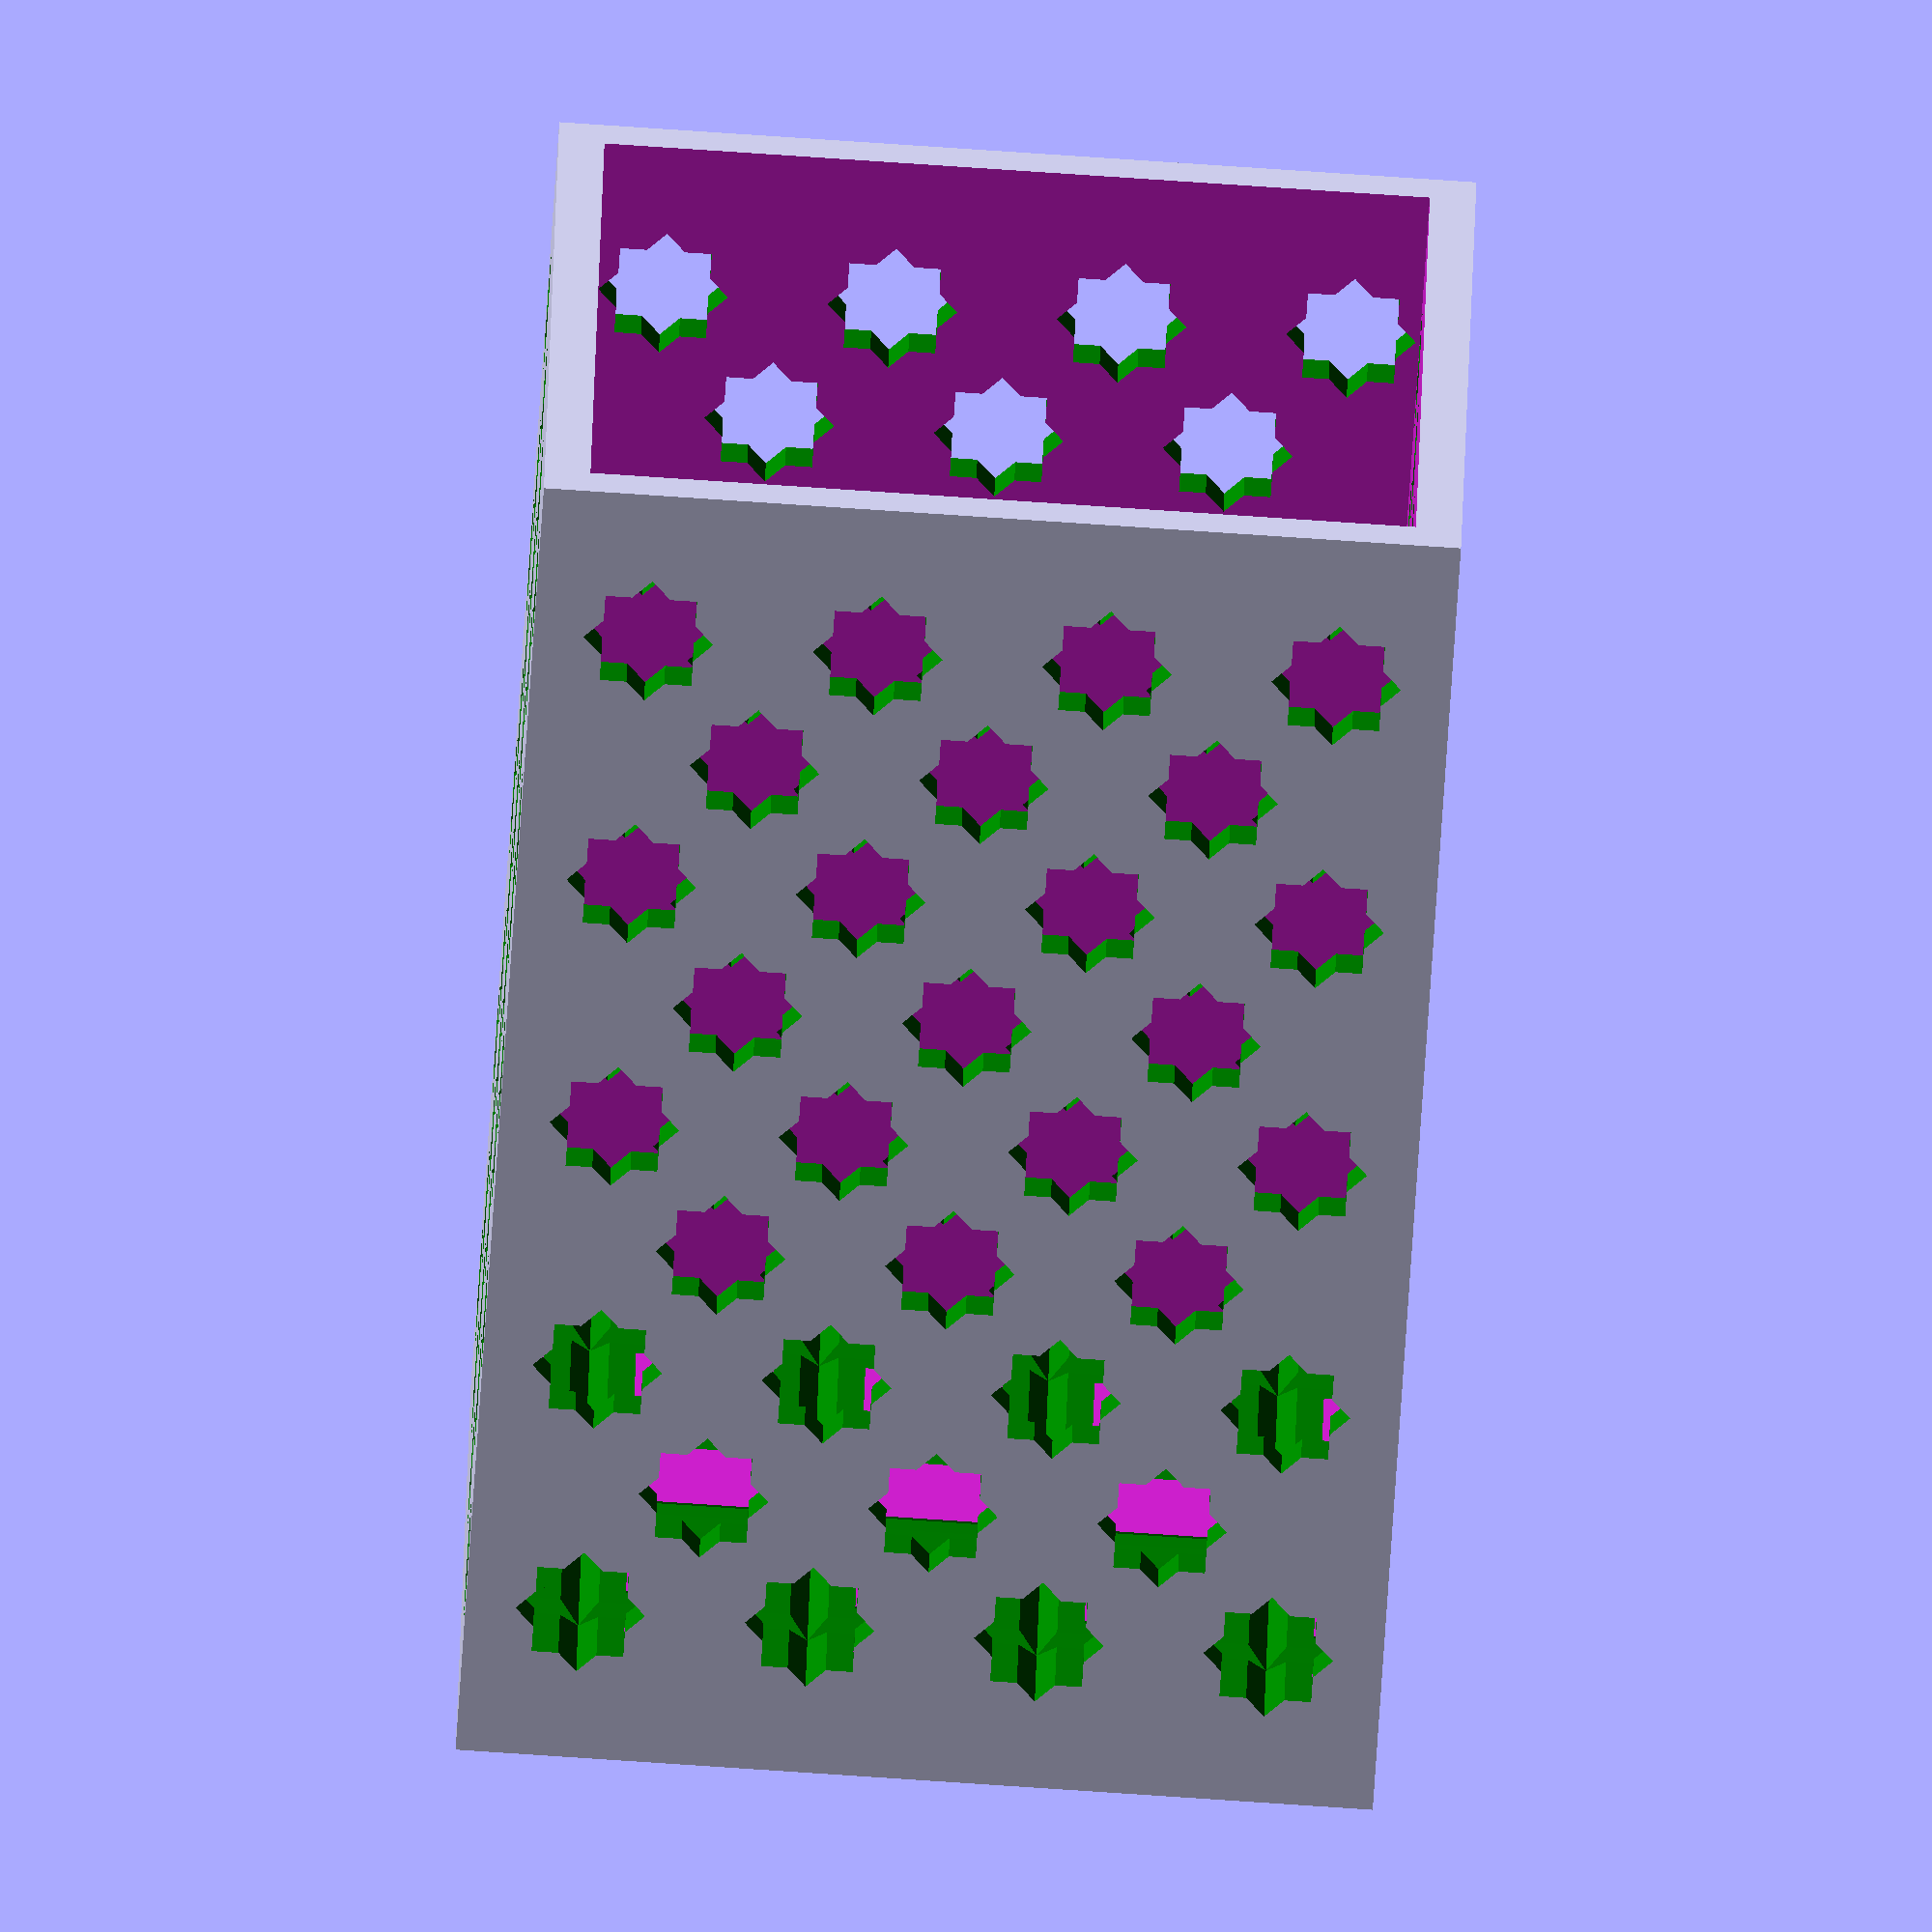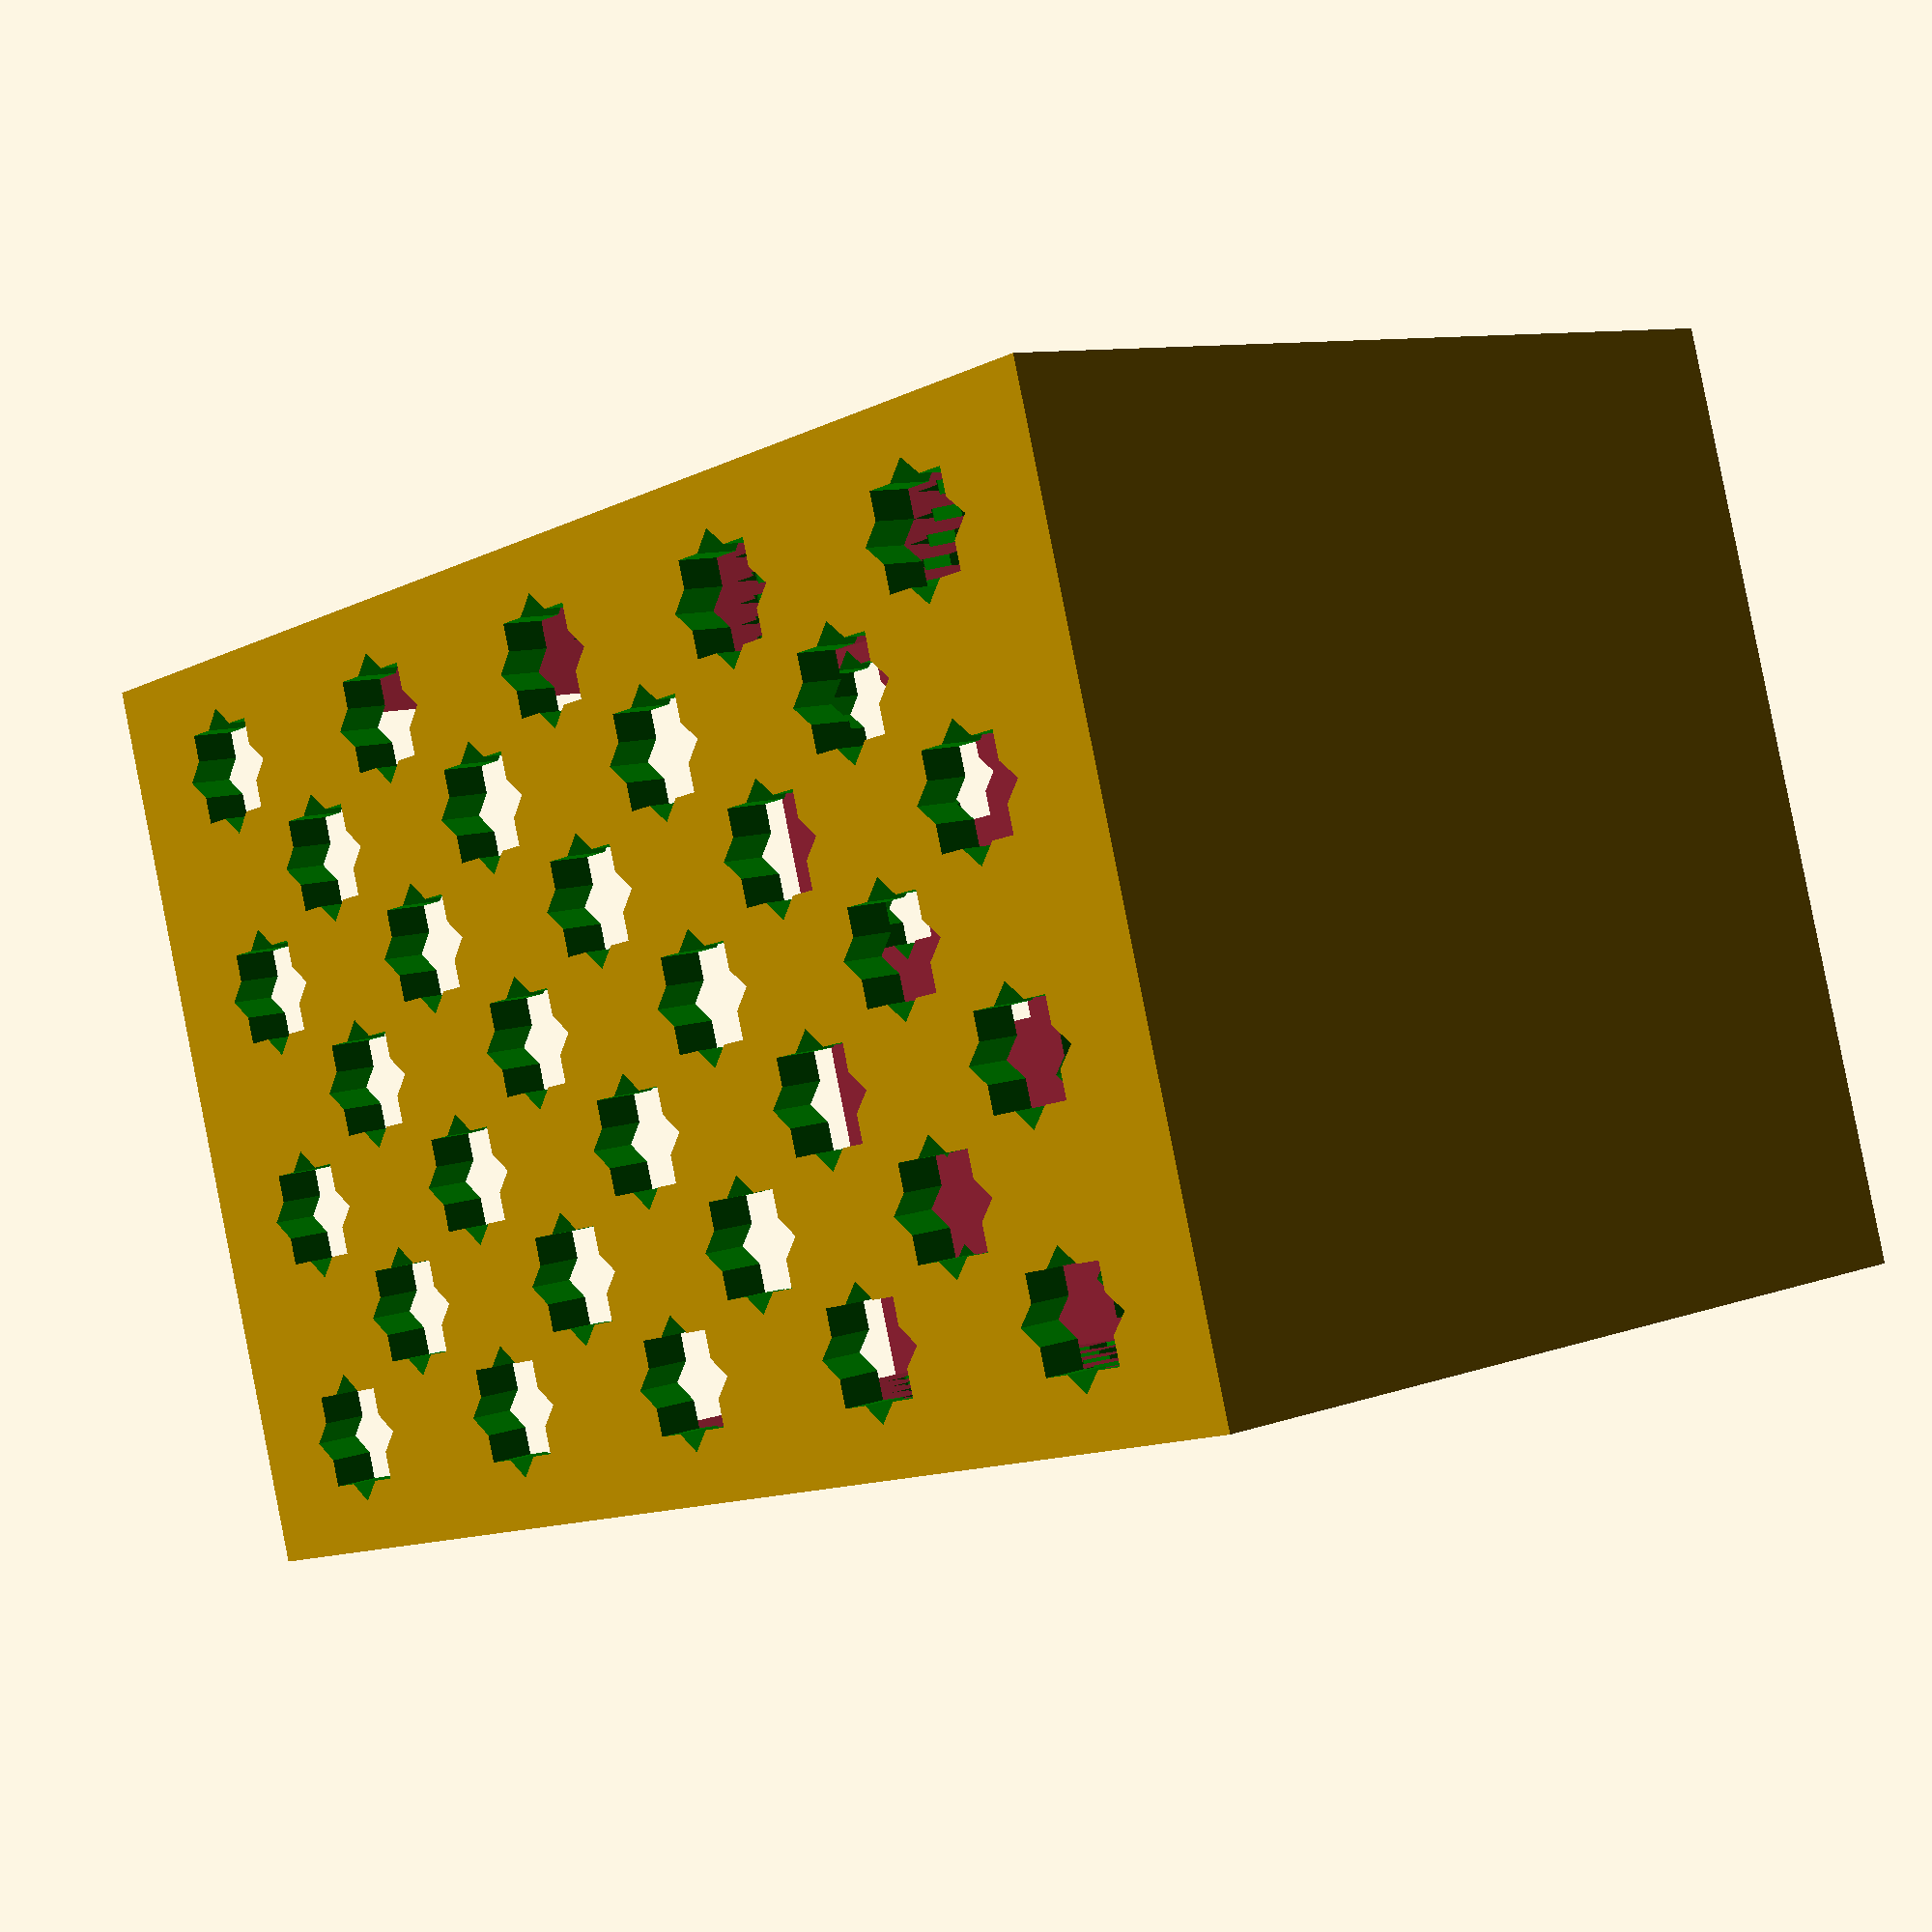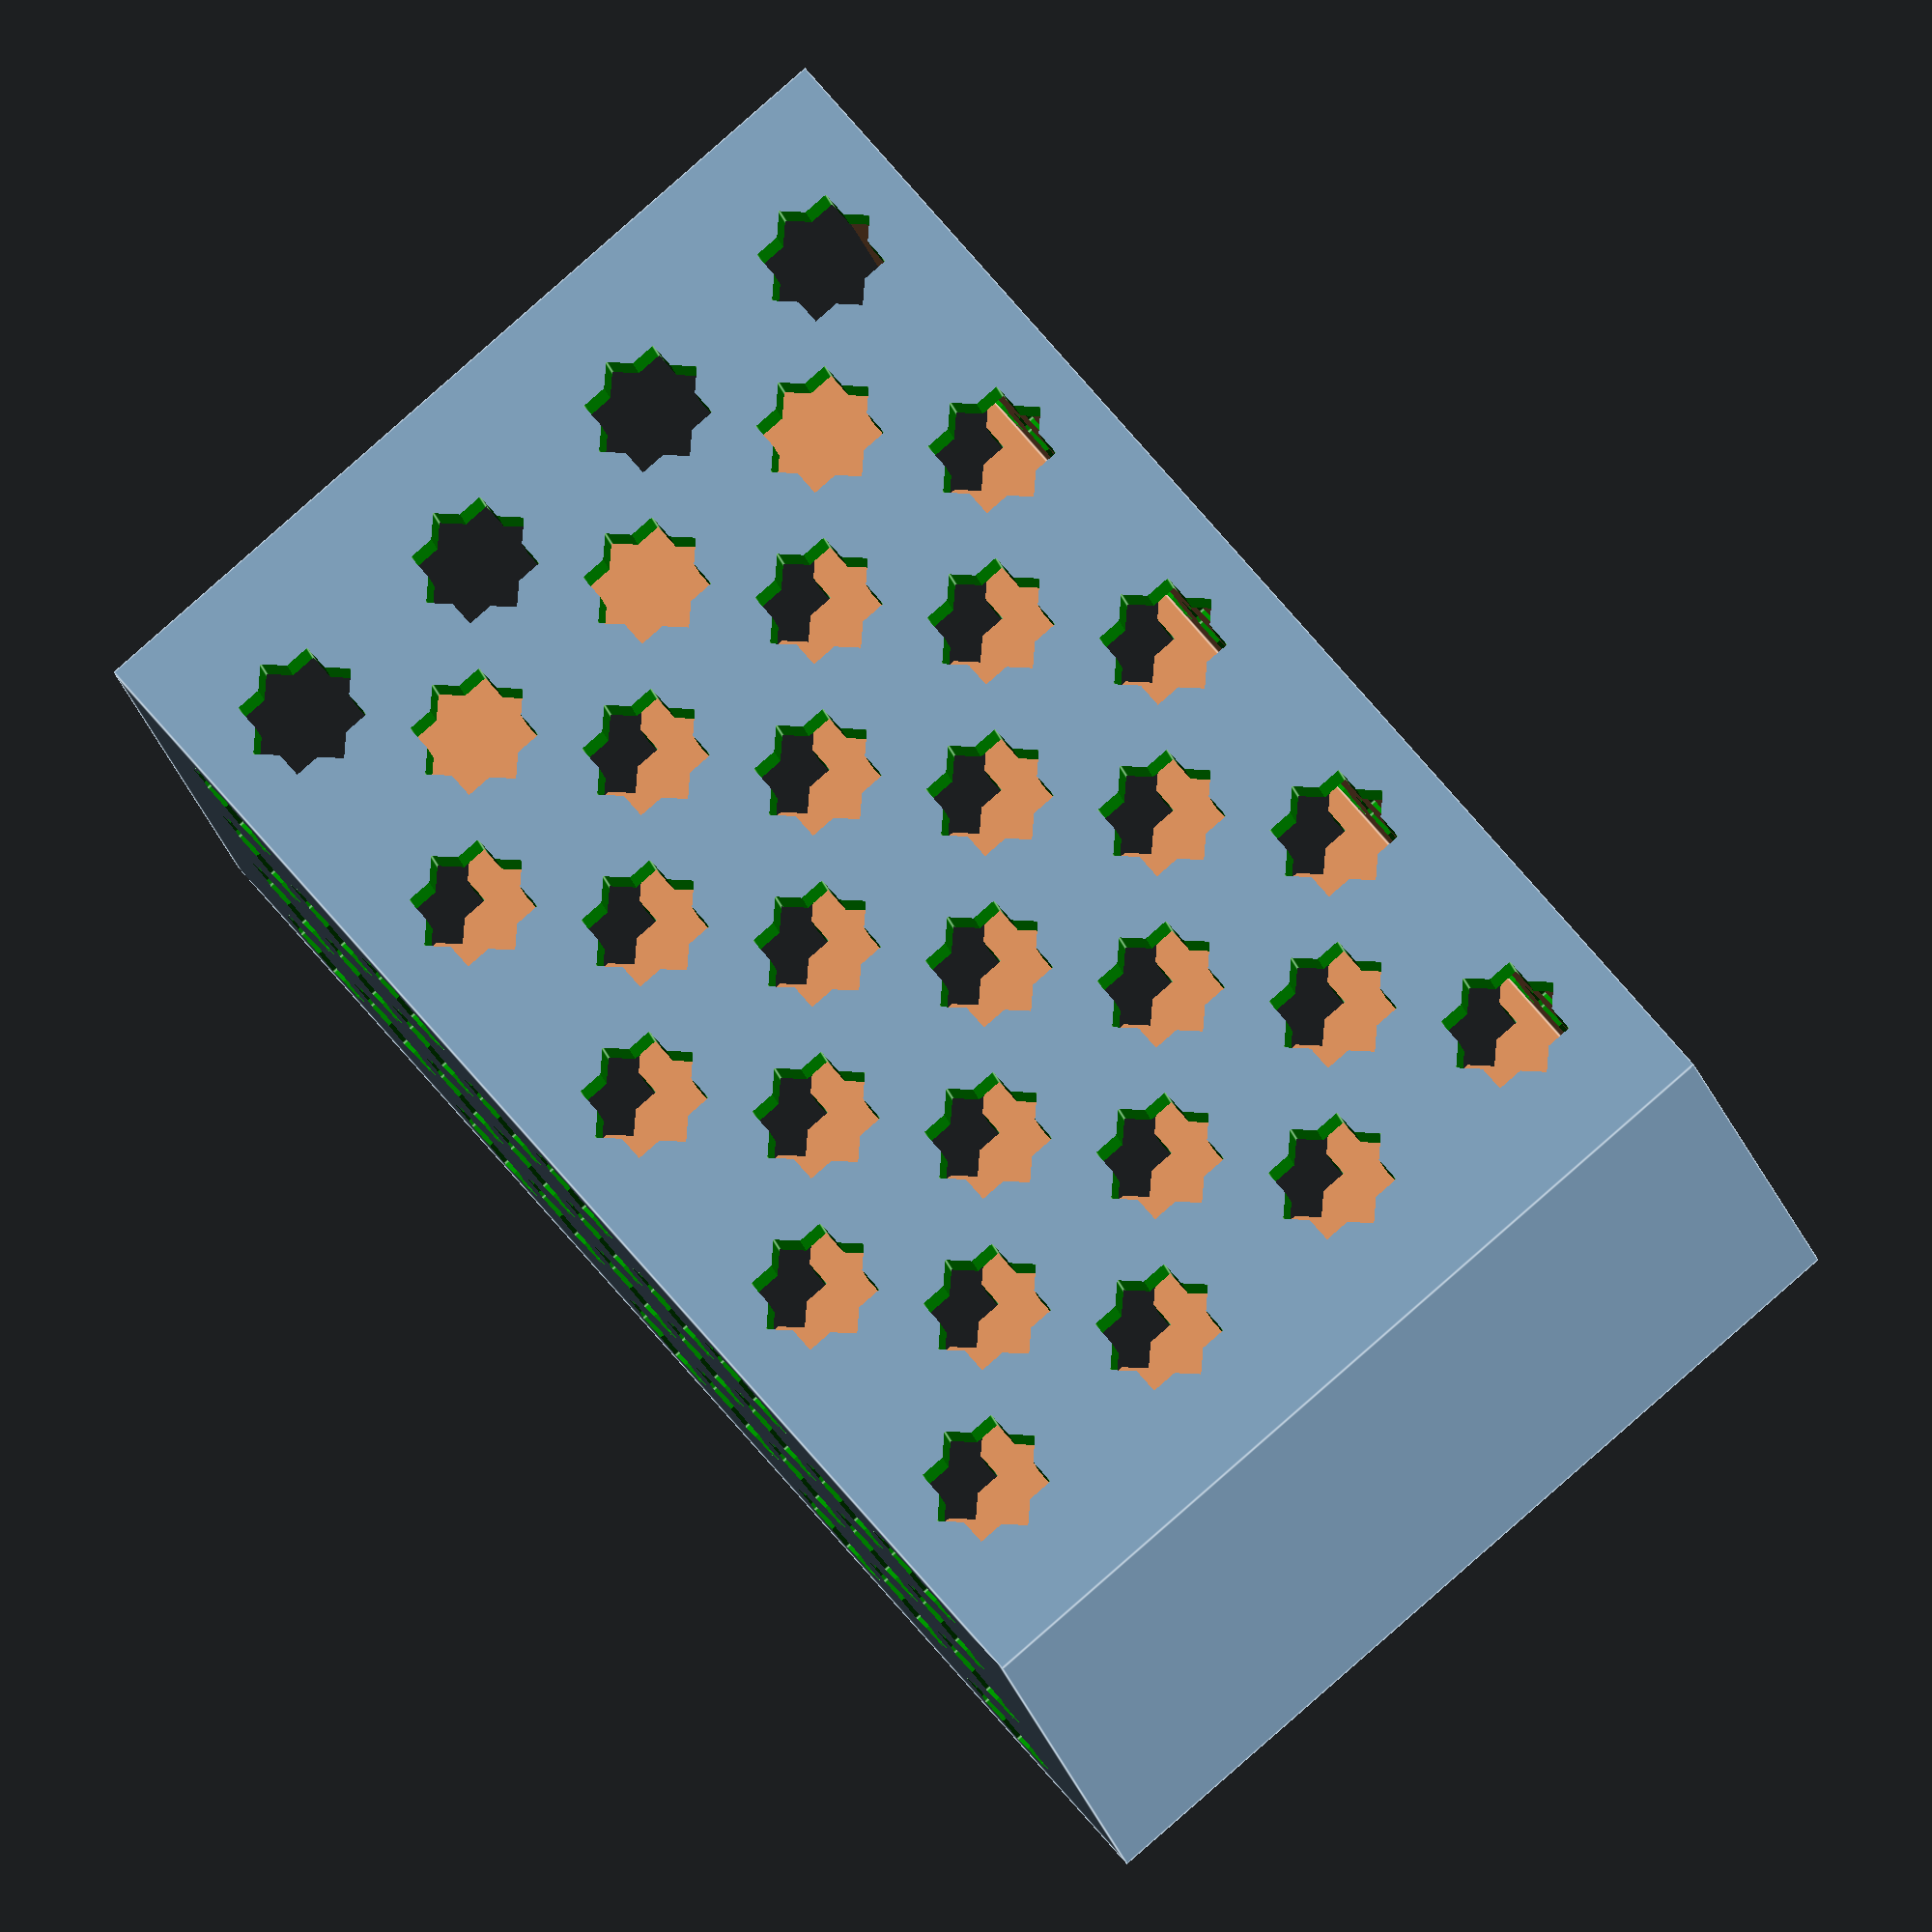
<openscad>
//---------------------------------------------------------------
//-- Another compartment box, by Obijuan  (Juan Gonzalez-Gomez)
//-- (c) April, 2013
//---------------------------------------------------------------
//-- Released under the GPL license
//---------------------------------------------------------------
//-- It is a design derived from:
//--   http://www.thingiverse.com/thing:15802  by ttsalo
//---------------------------------------------------------------

X = 0;
Y = 1;
Z = 2;


//-- Cabinet parameters -------------------------------

//-- Rhombus parameters
alpha = 60;    //-- Rhombus Side angle
rx = 8;        //-- Rhombus x length

cab_size = [80, 120, 80];
cab_th = 4;
cab_botton = 10;


//-- Handle parameters
handle_size = [drawer_size[X]/3, 12, drawer_size[Z]/2];
handle_th = 3;

//---------------------------------
//-- A rhombus
//---------------------------------
module rhombus(ang=60, rx=20, h=3)
{

  x = rx;
  y = x*tan(ang);

/*  translate([0, 0, -h/2])
  linear_extrude(height=h)
  polygon([[-x,0], [0,y], [x,0], [0, -y]]);*/
 inner = [x, x, h];

 union(){
 	cube(inner, center=true);
	rotate([0,0,45])cube(inner, center=true);
	}
}

//---------------------------------
//-- A rhombus
//---------------------------------
module star(ang=60, rx=20, h=3)
{

  x = rx/2;
  y = x*tan(ang);
 inner = [x, x, h];

 union(){
 	cube(inner, center=true);
	rotate([0,0,45])cube(inner, center=true);
	}
}

//--------------------------------------
//-- A mosaic of rhombus
//-- INPUTS:
//--   L = x length of the area
//--   H = y length of the area
//--   rx: rhombus x length
//--   alpha: rhombus side angle
//--   rth: rhombus thickness
//--------------------------------------
module mosaic(L, H, rx, alpha, rth)
{

  //-- x distance between two adjacent rhombuses
  //l = rx+6;
l = rx*5/2;

  //-- y distance between two rows of rhombuses
  h = l/3 * tan(alpha);

  //-- Calculate the number of rhombuses along the x and y axis
  nrx = round((L-l/2)/l);
  nry = round((H-h)/h);

  //-- Calculate the dimension of the mosaic, according to the
  //-- number of rhombuses (columns and rows)
  H2 = h * (nry-1);
  L2 = (nrx-1) * l + rx;

  //-- Draw the mosaic
  color("green")
  translate([-L2/2 + rx/2, -H2/2, 0])  //-- center the mosaic
  for (j=[0:nry-1]) {  //-- Rows...

    for (i=[0:nrx-1-(j%2)]) {  //-- Columns
      translate([i*l + (j%2)*l/2 ,j*h,0])
        rhombus(alpha,rx, rth);
    }
  }
}

module cabinet()
{
  inner = [cab_size[X] - 2*cab_th, cab_size[Y], cab_size[Z] - 2*cab_th];

  union() {


  difference() {

    //-- Main cabinet
    cube(cab_size, center= true);

    //-- Inner room
    translate([0, cab_botton, 0])
    cube(inner, center=true);
    


    //-- Top and bottom mosaics
    mosaic(L = cab_size[X], 
           H = cab_size[Y]-cab_botton, 
           rx = rx, 
           alpha = alpha, 
           rth = cab_size[Z]+10);

     //-- Left and right mosaics
     rotate([0, 90, 0])
       mosaic(L = cab_size[Z], 
              H = cab_size[Y]-cab_botton, 
              rx = rx, 
              alpha = alpha, 
              rth = cab_size[X] + 10);


  }

    
  }
}





//-- Uncomment the part you want to generate


//--- Cabinet
//-- rotation, for making it printable
//rotate([90,0,0])
  cabinet();
//rhombus();
//star();

</openscad>
<views>
elev=261.2 azim=284.7 roll=93.8 proj=o view=wireframe
elev=350.7 azim=106.3 roll=226.0 proj=p view=solid
elev=93.4 azim=281.9 roll=311.2 proj=o view=edges
</views>
